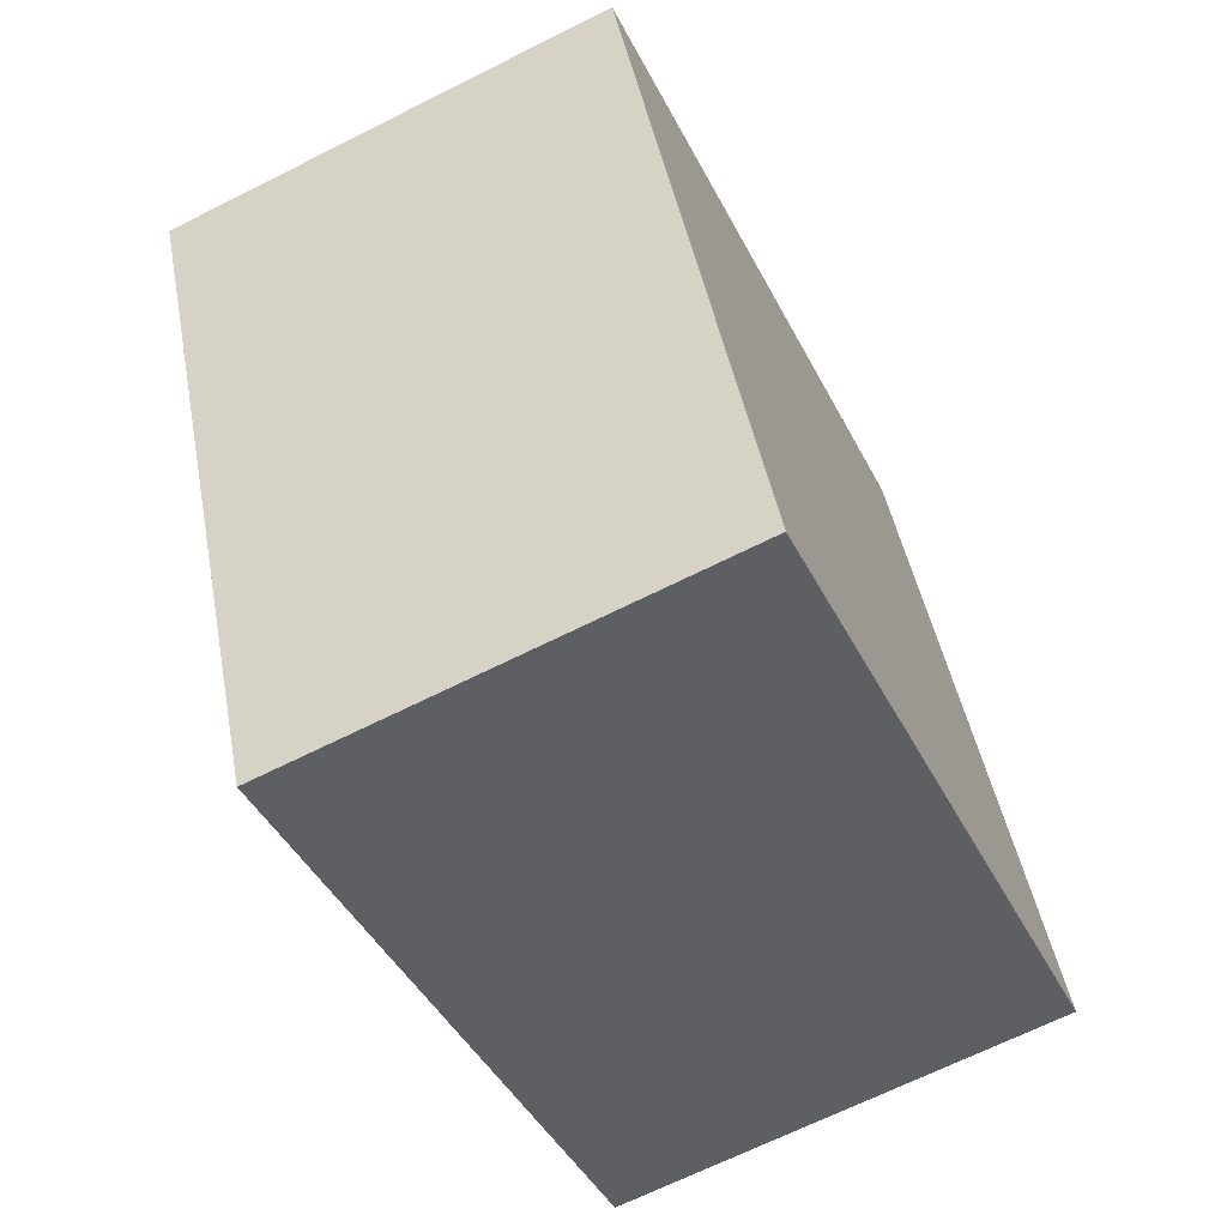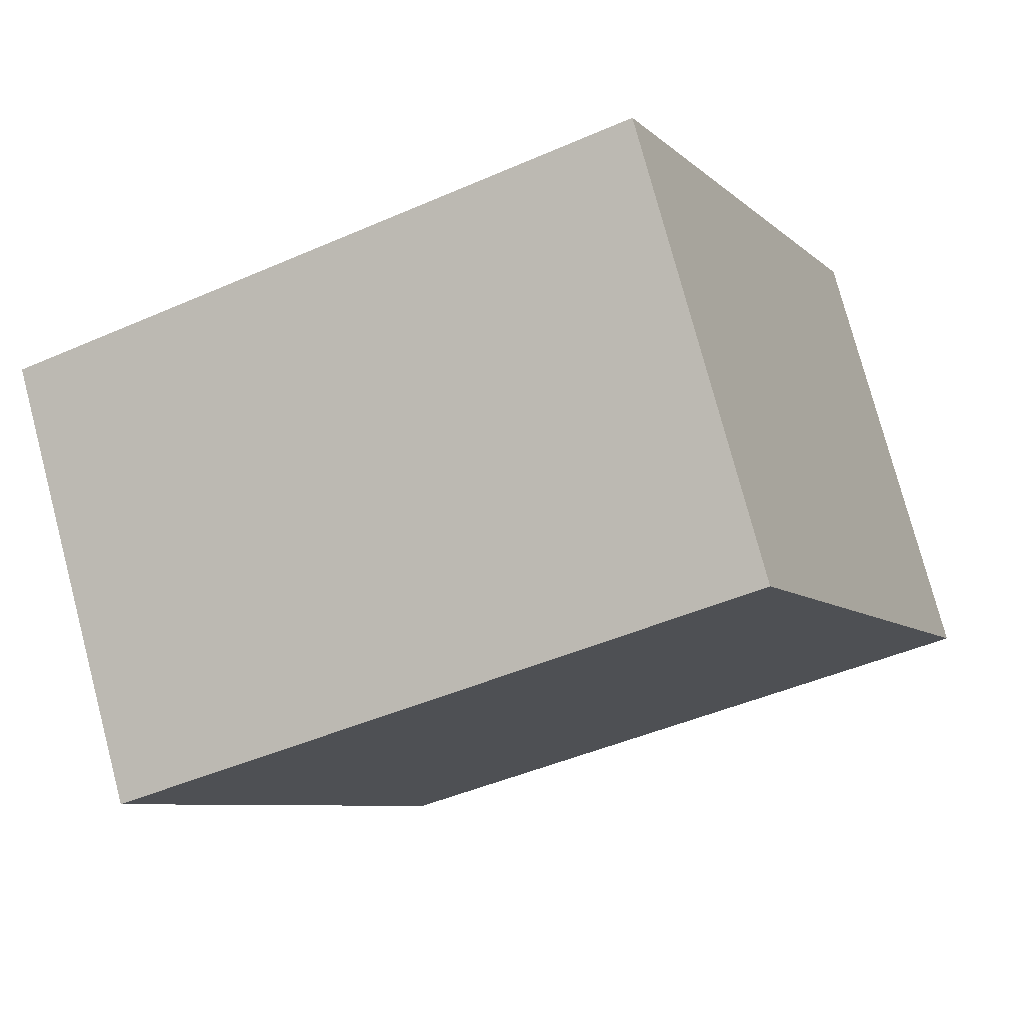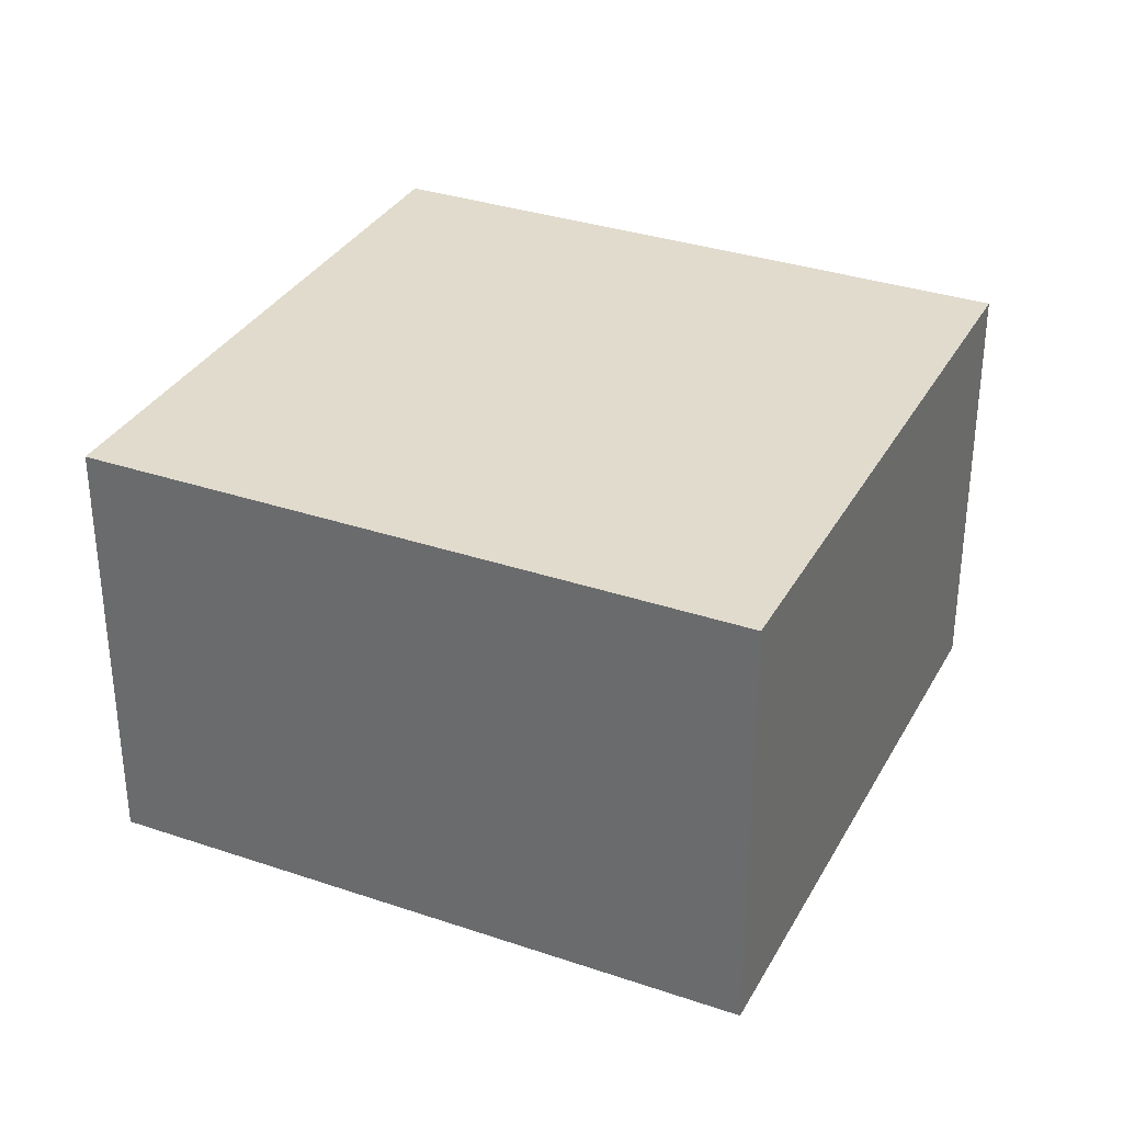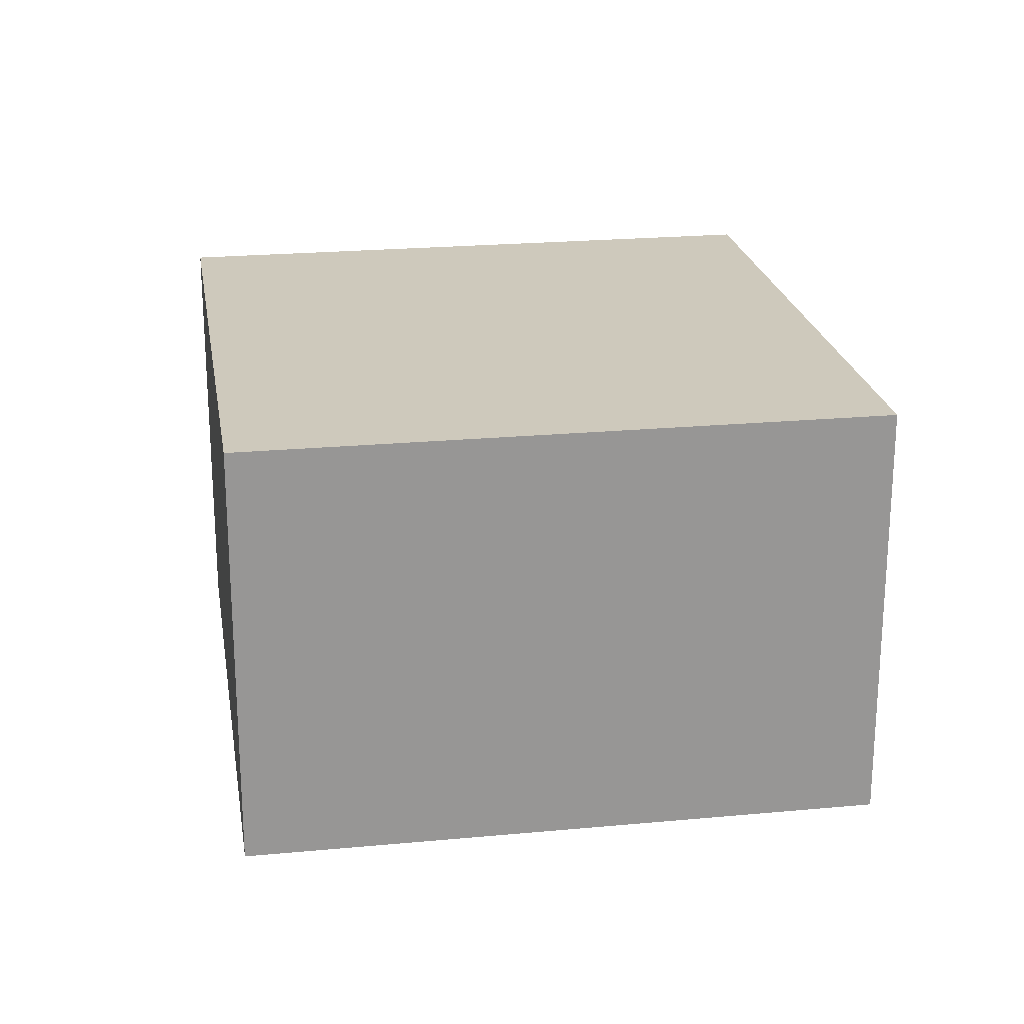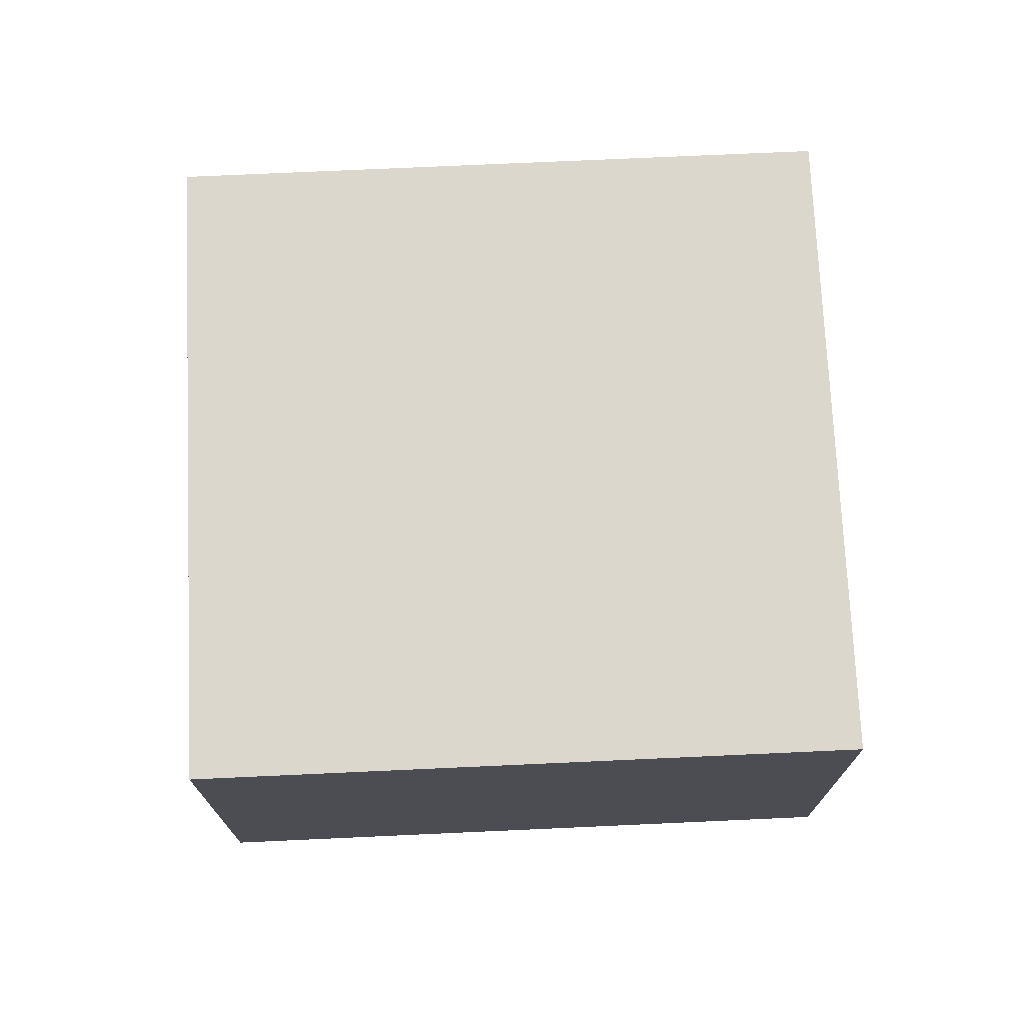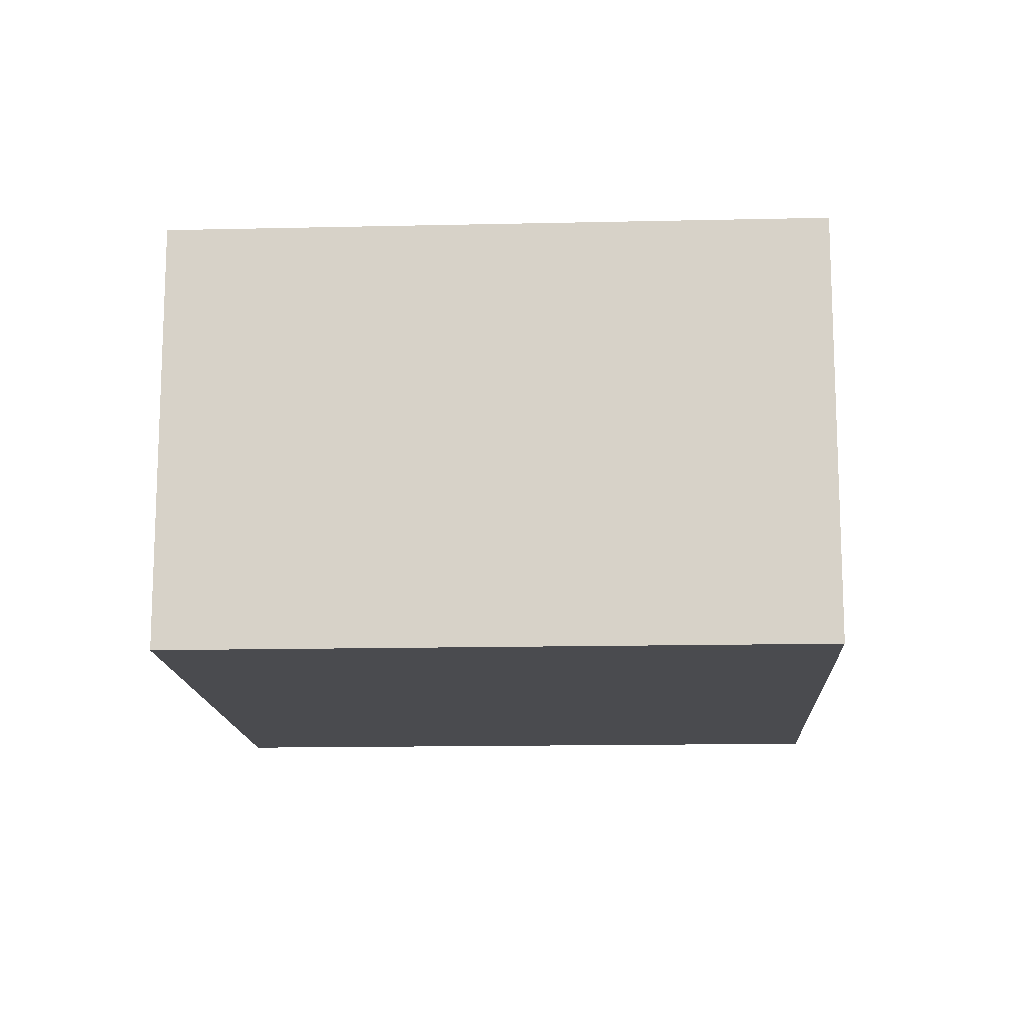
<metadata>
{"format":"obj","ext":"obj","renderer":"f3d","projection":"perspective","resolution":1024,"background":"white","views":[{"elev":-67.0,"azim":-63.2,"up":"+Z"},{"elev":76.7,"azim":-14.8,"up":"+Z"},{"elev":33.2,"azim":-88.4,"up":"+Y"},{"elev":22.4,"azim":147.4,"up":"+Y"},{"elev":73.4,"azim":64.0,"up":"+Y"},{"elev":-14.3,"azim":69.5,"up":"+Y"}]}
</metadata>
<code>
v  2.371 1.718 1.025
v  1.052 1.718 -2.432
v  0 1.718 1.052e-16
v  3.423 1.718 -1.406
v  0 0 0
v  2.371 -6.276e-17 1.025
v  3.423 8.609e-17 -1.406
v  1.052 1.489e-16 -2.432
g defaultobject
f 1 2 3
f 2 1 4
f 5 1 3
f 1 5 6
f 6 4 1
f 4 6 7
f 7 2 4
f 2 7 8
f 8 3 2
f 3 8 5
f 8 6 5
f 6 8 7

</code>
